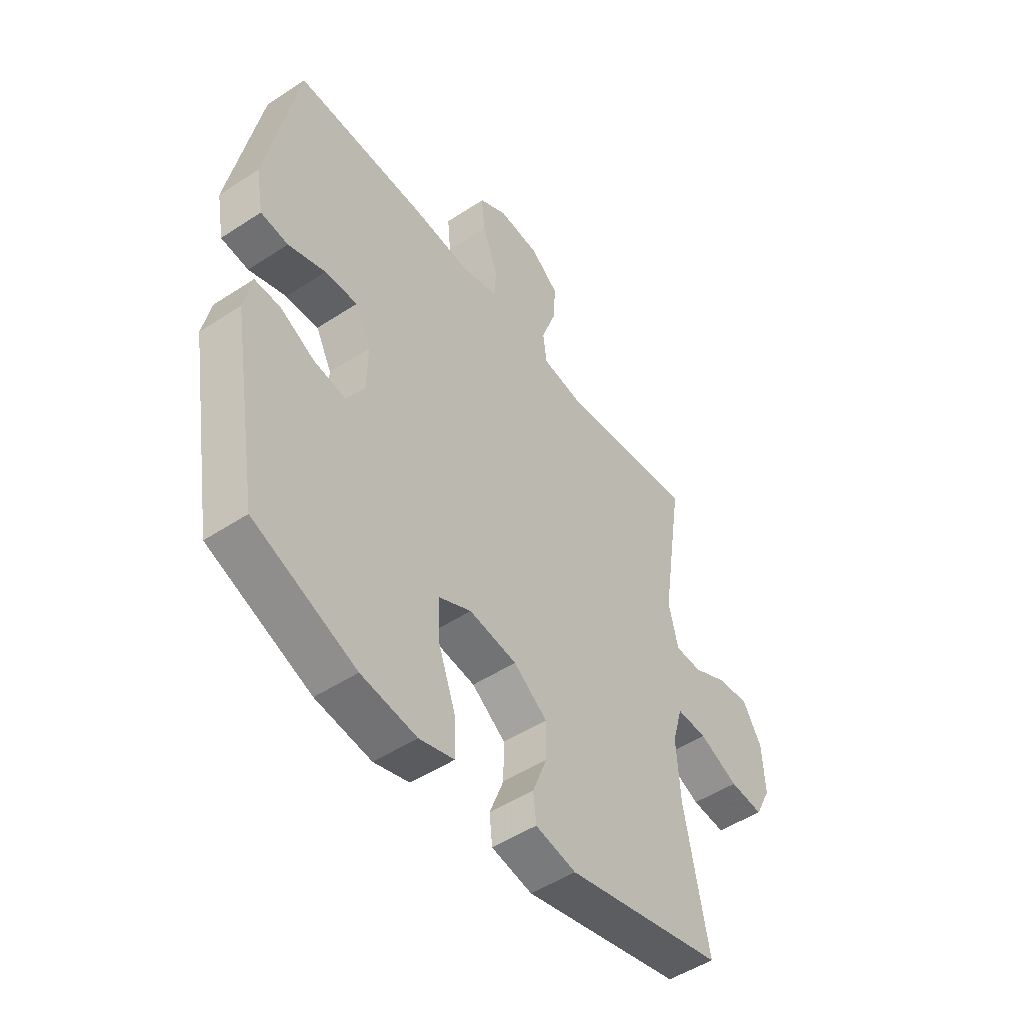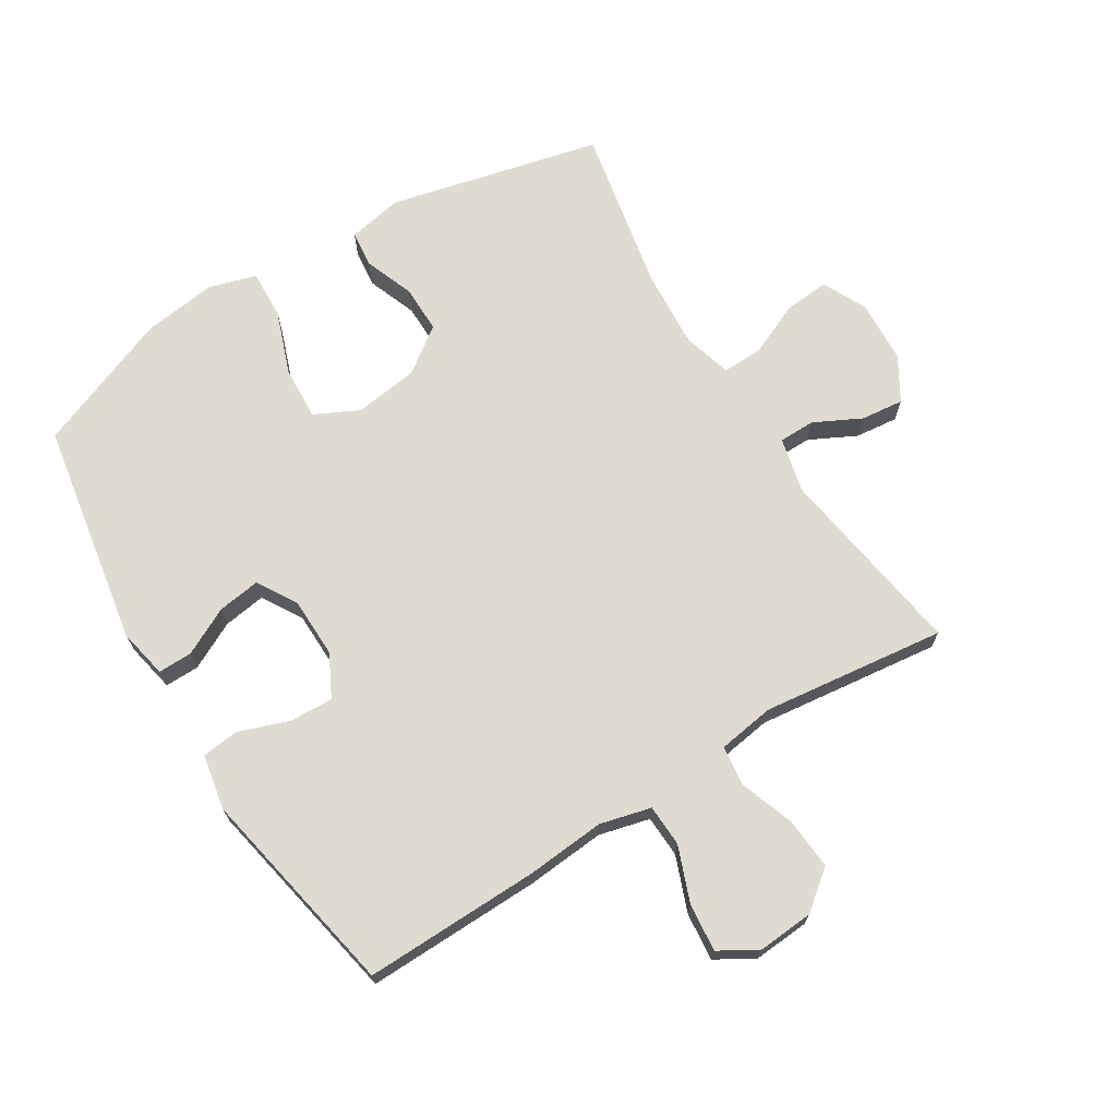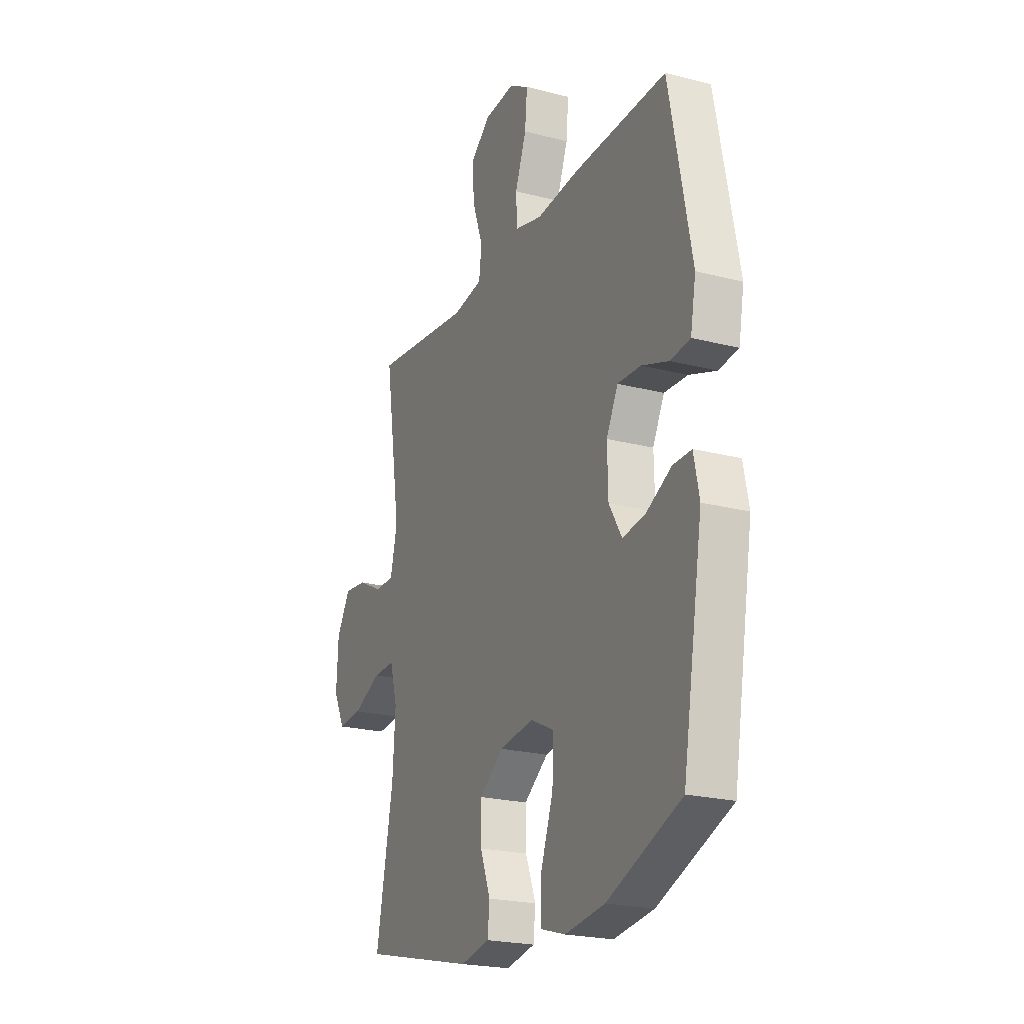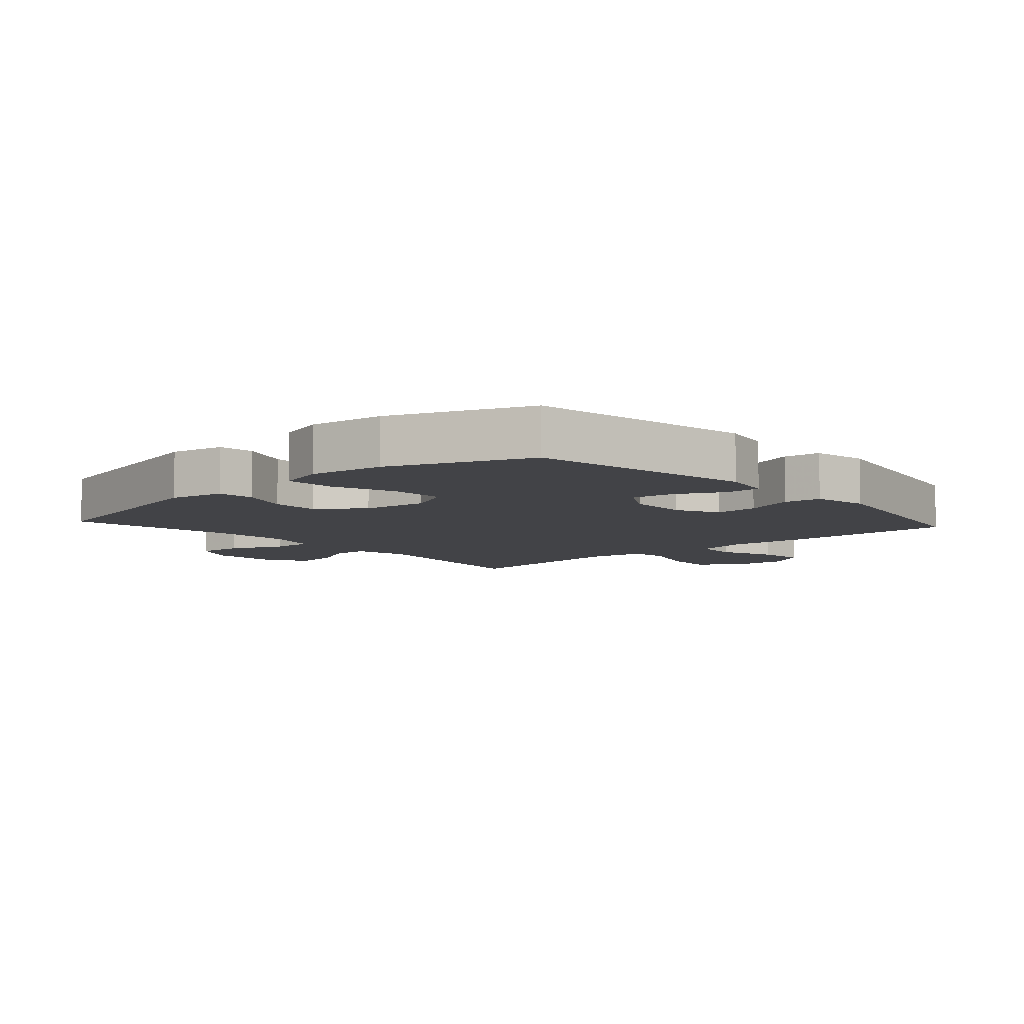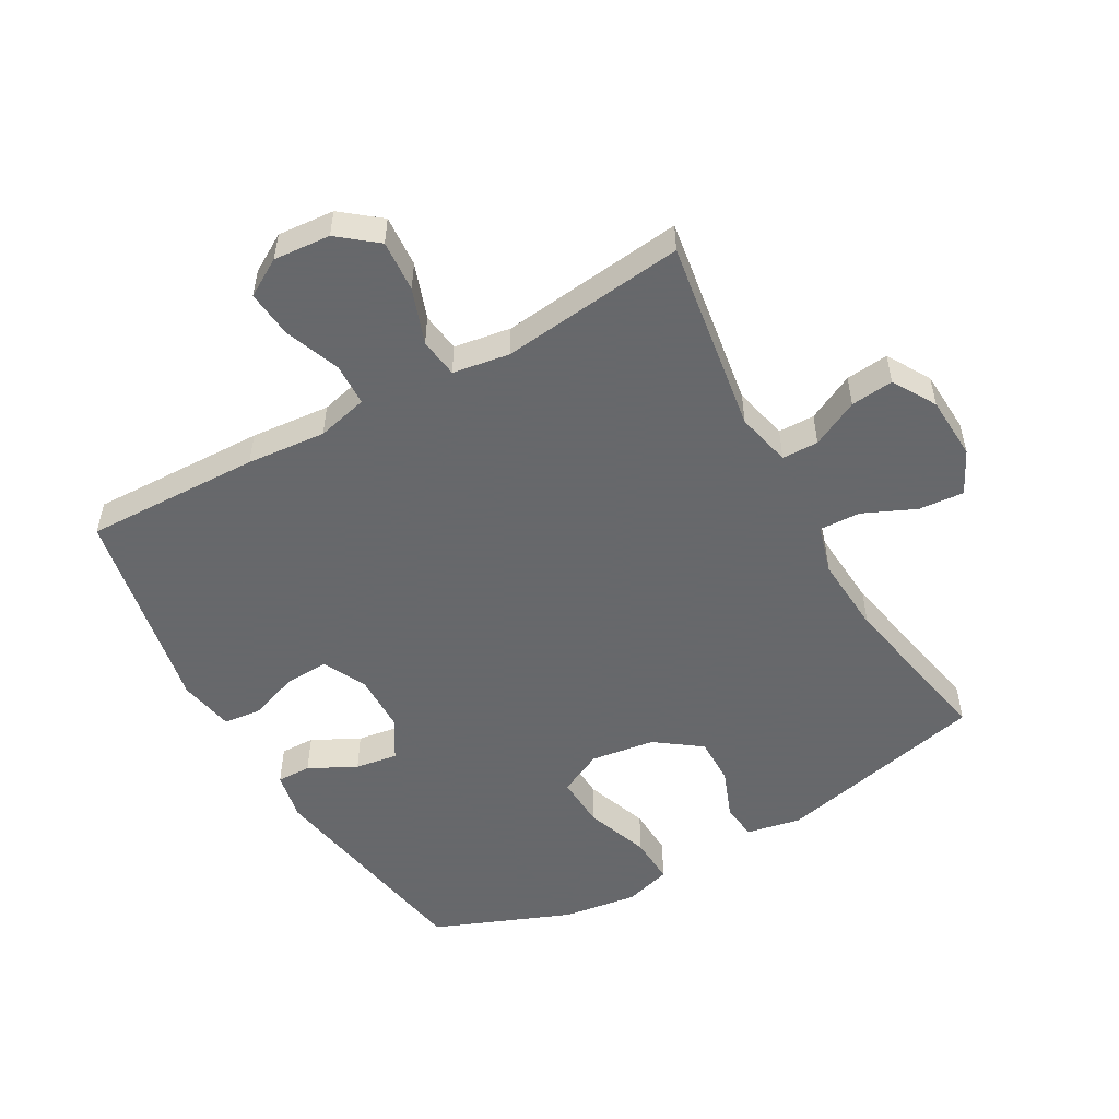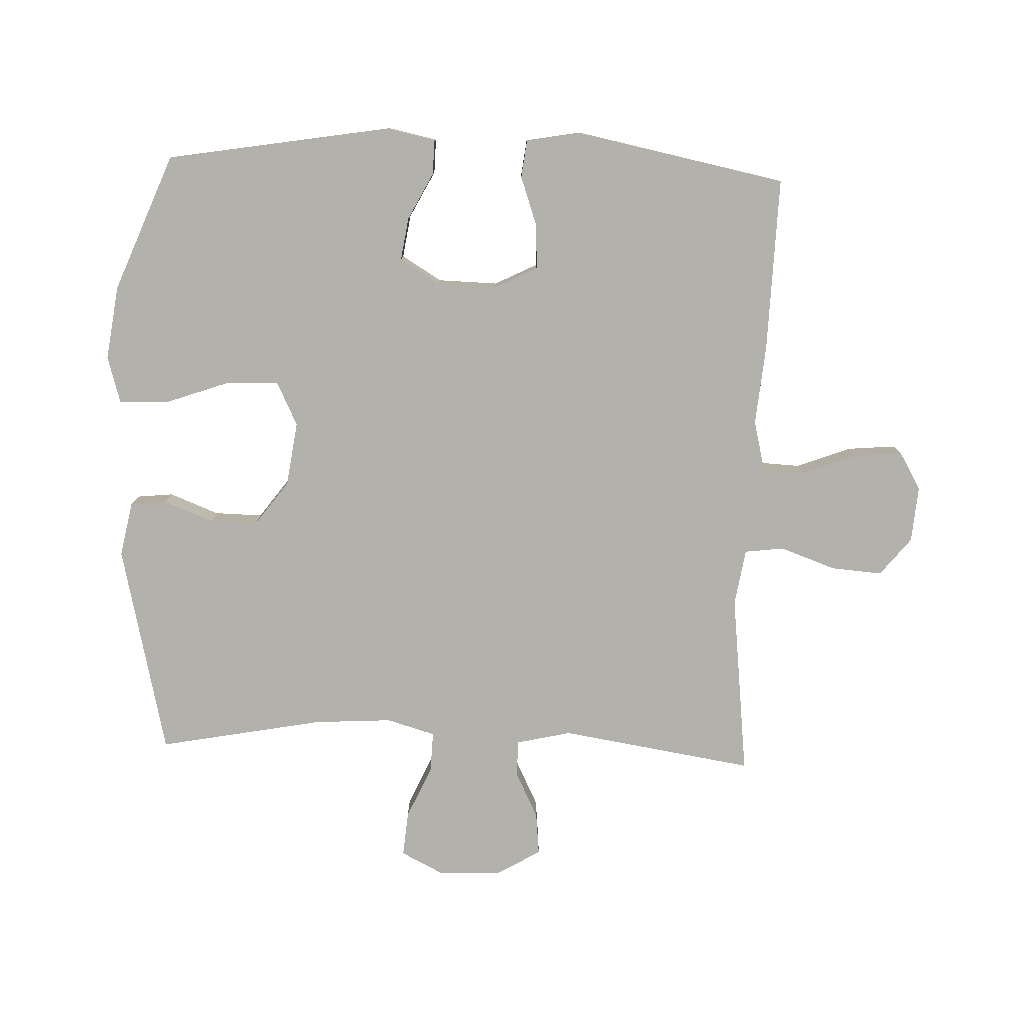
<metadata>
{"format":"obj","ext":"obj","renderer":"f3d","projection":"perspective","resolution":1024,"background":"white","views":[{"elev":-49.9,"azim":-54.1,"up":"+Z"},{"elev":69.8,"azim":-31.6,"up":"+Y"},{"elev":-22.1,"azim":-114.4,"up":"+Z"},{"elev":-7.5,"azim":-138.0,"up":"+Y"},{"elev":-52.3,"azim":29.5,"up":"+Y"},{"elev":-78.9,"azim":-92.2,"up":"+Y"}]}
</metadata>
<code>
v 0.5 0.07 0.5
v 0.453 0.07 0.194
v 0.473 0.07 0.108
v 0.53 0.07 0.107
v 0.604 0.07 0.144
v 0.671 0.07 0.151
v 0.711 0.07 0.083
v 0.716 0.07 -0.017
v 0.682 0.07 -0.085
v 0.611 0.07 -0.079
v 0.528 0.07 -0.042
v 0.464 0.07 -0.04
v 0.442 0.07 -0.117
v 0.45 0.07 -0.24
v 0.5 0.07 -0.5
v 0.166 0.07 -0.578
v 0.08 0.07 -0.561
v 0.074 0.07 -0.504
v 0.104 0.07 -0.426
v 0.105 0.07 -0.351
v 0.034 0.07 -0.299
v -0.067 0.07 -0.285
v -0.136 0.07 -0.319
v -0.132 0.07 -0.403
v -0.096 0.07 -0.503
v -0.093 0.07 -0.58
v -0.167 0.07 -0.602
v -0.284 0.07 -0.586
v -0.5 0.07 -0.5
v -0.56 0.07 -0.147
v -0.544 0.07 -0.069
v -0.49 0.07 -0.07
v -0.416 0.07 -0.108
v -0.349 0.07 -0.118
v -0.311 0.07 -0.055
v -0.309 0.07 0.039
v -0.343 0.07 0.106
v -0.412 0.07 0.103
v -0.491 0.07 0.075
v -0.549 0.07 0.082
v -0.565 0.07 0.169
v -0.5 0.07 0.5
v -0.224 0.07 0.493
v -0.1 0.07 0.482
v -0.02 0.07 0.502
v -0.017 0.07 0.568
v -0.05 0.07 0.655
v -0.057 0.07 0.73
v 0.002 0.07 0.765
v 0.091 0.07 0.758
v 0.151 0.07 0.71
v 0.145 0.07 0.629
v 0.114 0.07 0.542
v 0.122 0.07 0.48
v 0.211 0.07 0.466
v 0.5 0 0.5
v 0.453 0 0.194
v 0.473 0 0.108
v 0.53 0 0.107
v 0.604 0 0.144
v 0.671 0 0.151
v 0.711 0 0.083
v 0.716 0 -0.017
v 0.682 0 -0.085
v 0.611 0 -0.079
v 0.528 0 -0.042
v 0.464 0 -0.04
v 0.442 0 -0.117
v 0.45 0 -0.24
v 0.5 0 -0.5
v 0.166 0 -0.578
v 0.08 0 -0.561
v 0.074 0 -0.504
v 0.104 0 -0.426
v 0.105 0 -0.351
v 0.034 0 -0.299
v -0.067 0 -0.285
v -0.136 0 -0.319
v -0.132 0 -0.403
v -0.096 0 -0.503
v -0.093 0 -0.58
v -0.167 0 -0.602
v -0.284 0 -0.586
v -0.5 0 -0.5
v -0.56 0 -0.147
v -0.544 0 -0.069
v -0.49 0 -0.07
v -0.416 0 -0.108
v -0.349 0 -0.118
v -0.311 0 -0.055
v -0.309 0 0.039
v -0.343 0 0.106
v -0.412 0 0.103
v -0.491 0 0.075
v -0.549 0 0.082
v -0.565 0 0.169
v -0.5 0 0.5
v -0.224 0 0.493
v -0.1 0 0.482
v -0.02 0 0.502
v -0.017 0 0.568
v -0.05 0 0.655
v -0.057 0 0.73
v 0.002 0 0.765
v 0.091 0 0.758
v 0.151 0 0.71
v 0.145 0 0.629
v 0.114 0 0.542
v 0.122 0 0.48
v 0.211 0 0.466
f 50 51 52 53
f 48 49 50 53
f 46 47 48 53
f 45 46 53 54
f 44 45 54 55
f 42 43 44
f 41 42 44 55
f 38 39 40 41
f 37 38 41 55
f 30 31 32 33
f 30 33 34
f 29 30 34
f 28 29 34 35
f 24 25 26 27
f 23 24 27 28
f 16 17 18 19
f 14 15 16 19
f 13 14 19 20
f 12 13 20 21
f 8 9 10 11
f 8 11 12
f 7 8 12
f 4 5 6 7
f 3 4 7 12
f 2 3 12 21
f 36 37 55 1
f 23 28 35 36
f 22 23 36 1
f 1 2 21 22
f 108 107 106 105
f 108 105 104 103
f 108 103 102 101
f 109 108 101 100
f 110 109 100 99
f 99 98 97
f 110 99 97 96
f 96 95 94 93
f 110 96 93 92
f 88 87 86 85
f 89 88 85
f 89 85 84
f 90 89 84 83
f 82 81 80 79
f 83 82 79 78
f 74 73 72 71
f 74 71 70 69
f 75 74 69 68
f 76 75 68 67
f 66 65 64 63
f 67 66 63
f 67 63 62
f 62 61 60 59
f 67 62 59 58
f 76 67 58 57
f 56 110 92 91
f 91 90 83 78
f 56 91 78 77
f 77 76 57 56
f 1 56 57 2
f 2 57 58 3
f 3 58 59 4
f 4 59 60 5
f 5 60 61 6
f 6 61 62 7
f 7 62 63 8
f 8 63 64 9
f 9 64 65 10
f 10 65 66 11
f 11 66 67 12
f 12 67 68 13
f 13 68 69 14
f 14 69 70 15
f 15 70 71 16
f 16 71 72 17
f 17 72 73 18
f 18 73 74 19
f 19 74 75 20
f 20 75 76 21
f 21 76 77 22
f 22 77 78 23
f 23 78 79 24
f 24 79 80 25
f 25 80 81 26
f 26 81 82 27
f 27 82 83 28
f 28 83 84 29
f 29 84 85 30
f 30 85 86 31
f 31 86 87 32
f 32 87 88 33
f 33 88 89 34
f 34 89 90 35
f 35 90 91 36
f 36 91 92 37
f 37 92 93 38
f 38 93 94 39
f 39 94 95 40
f 40 95 96 41
f 41 96 97 42
f 42 97 98 43
f 43 98 99 44
f 44 99 100 45
f 45 100 101 46
f 46 101 102 47
f 47 102 103 48
f 48 103 104 49
f 49 104 105 50
f 50 105 106 51
f 51 106 107 52
f 52 107 108 53
f 53 108 109 54
f 54 109 110 55
f 55 110 56 1

</code>
